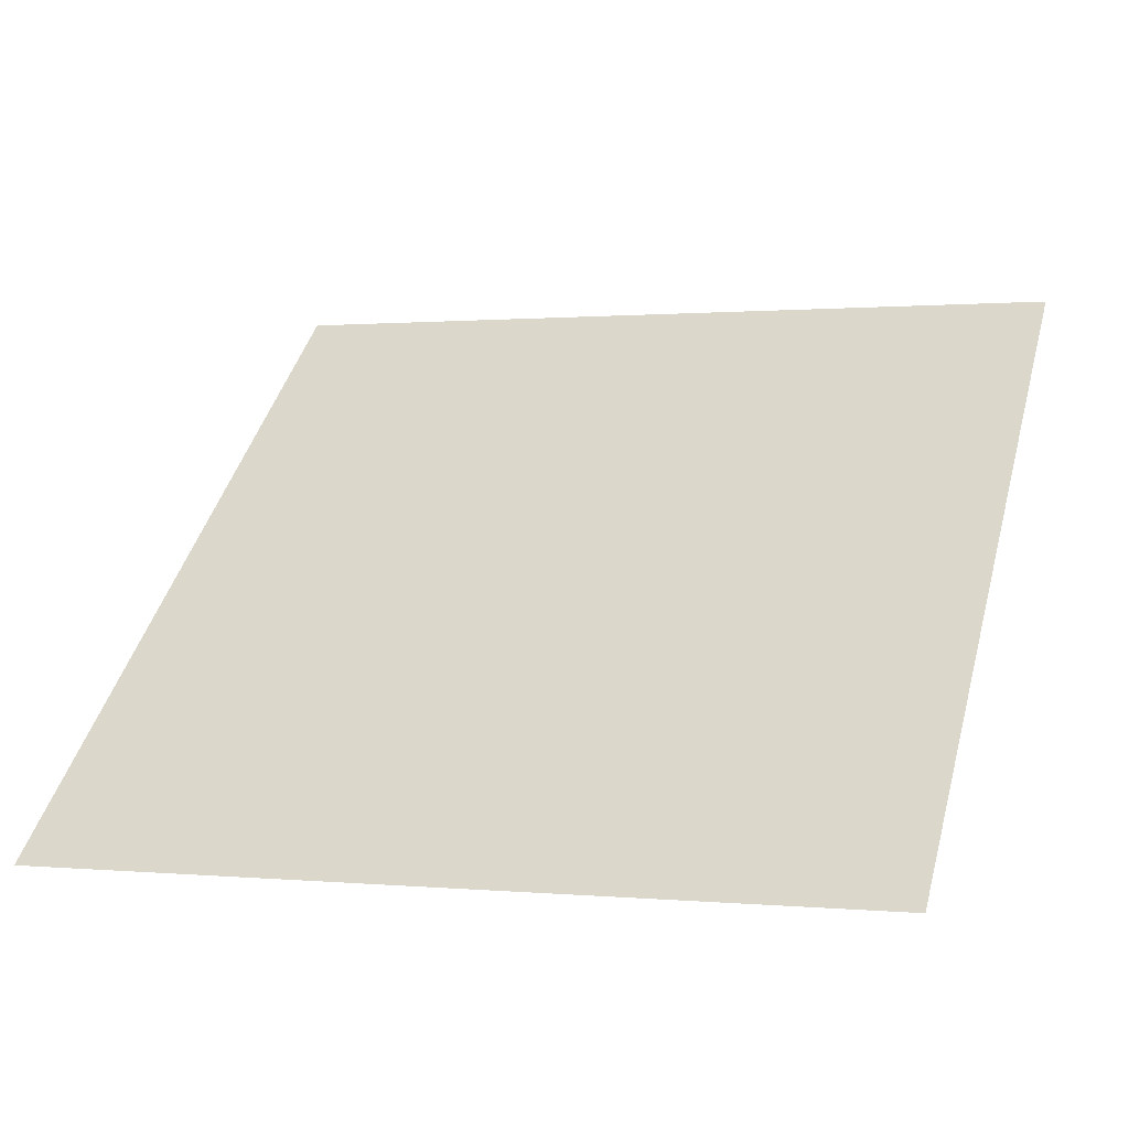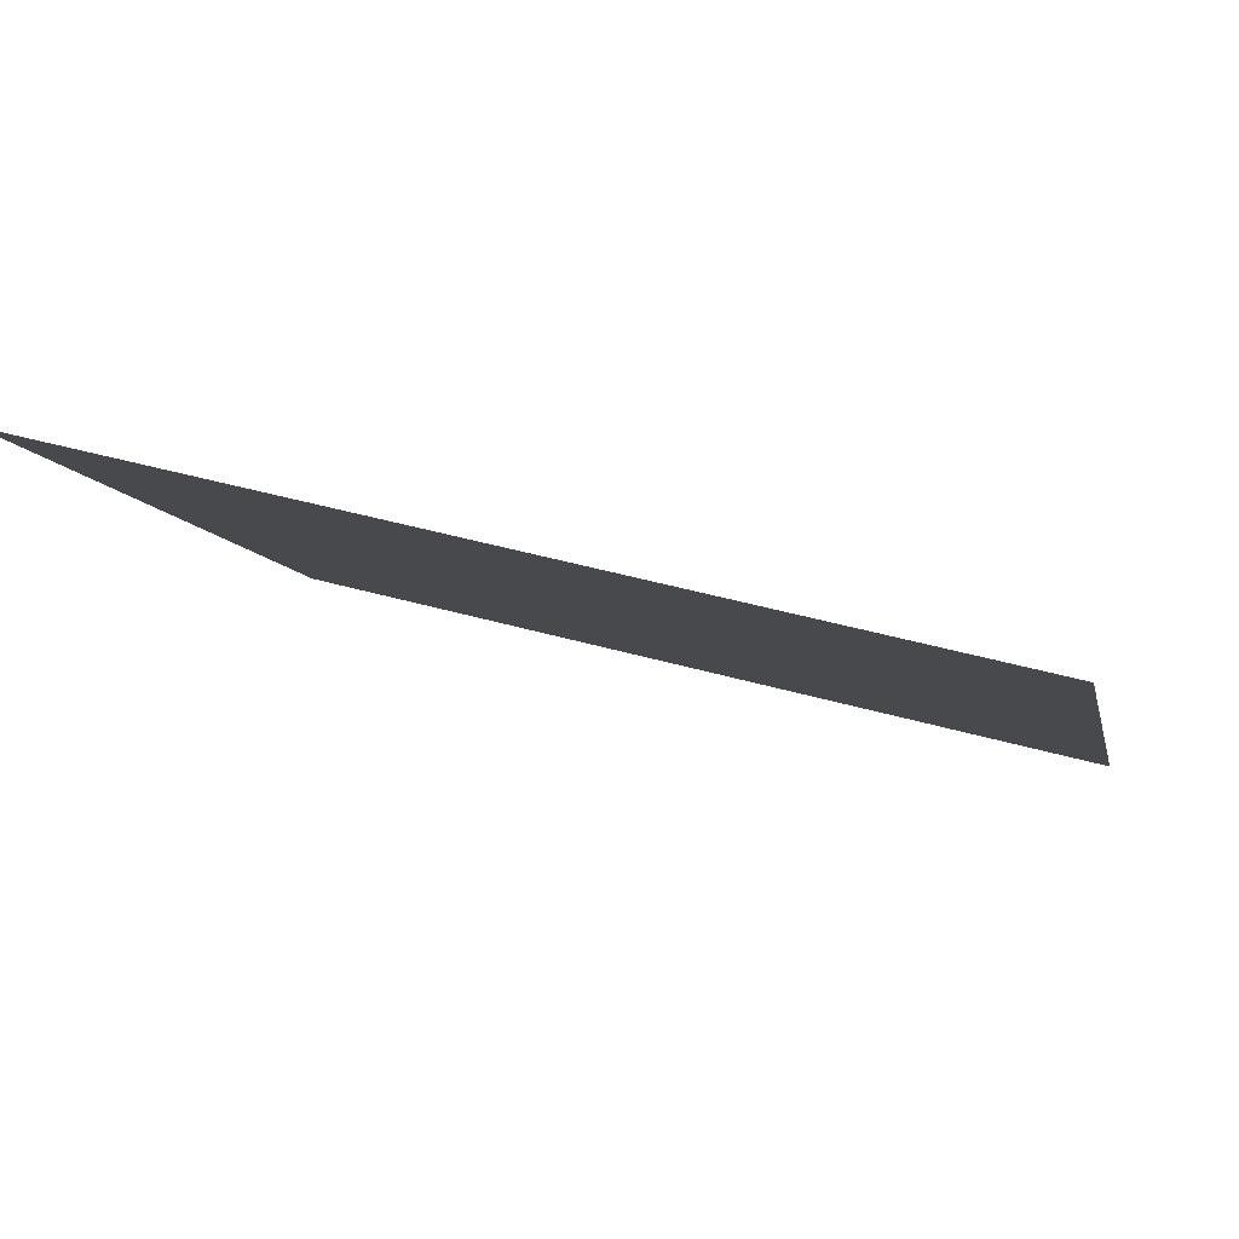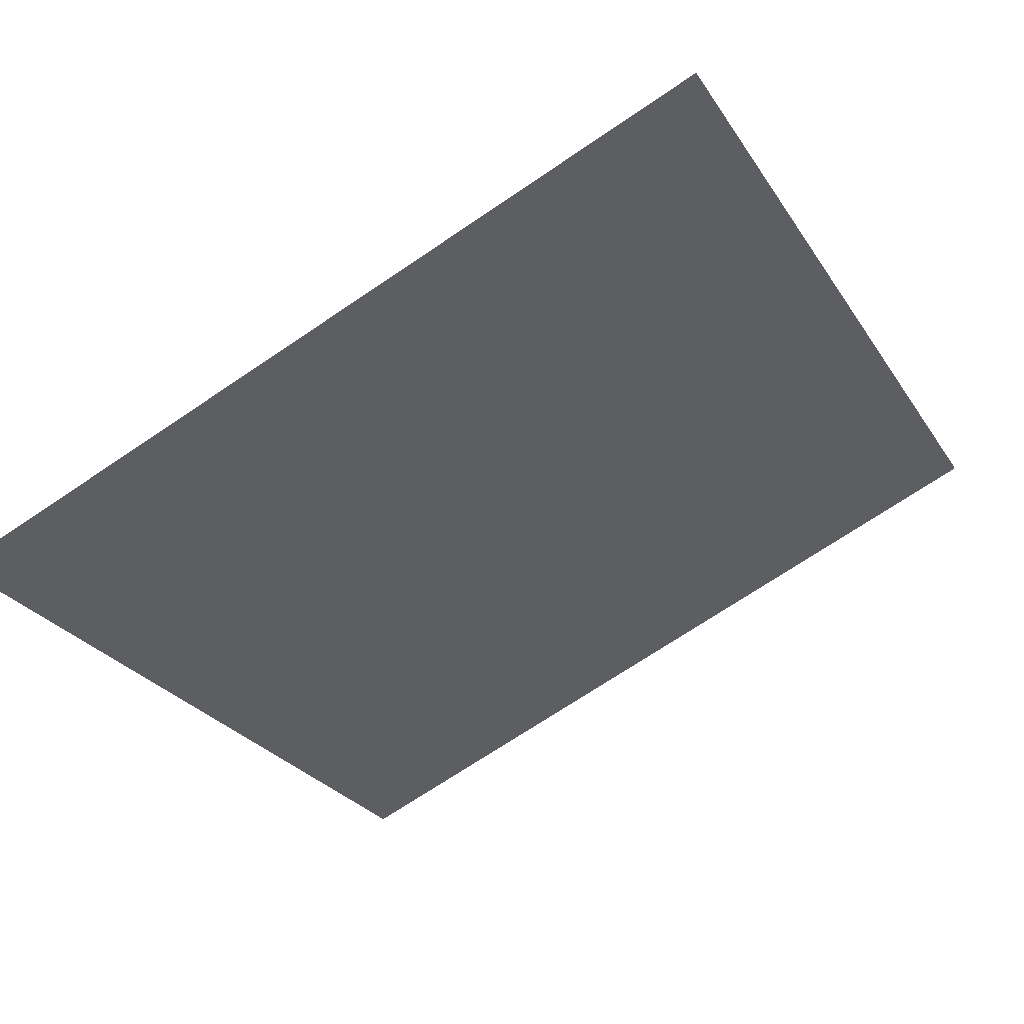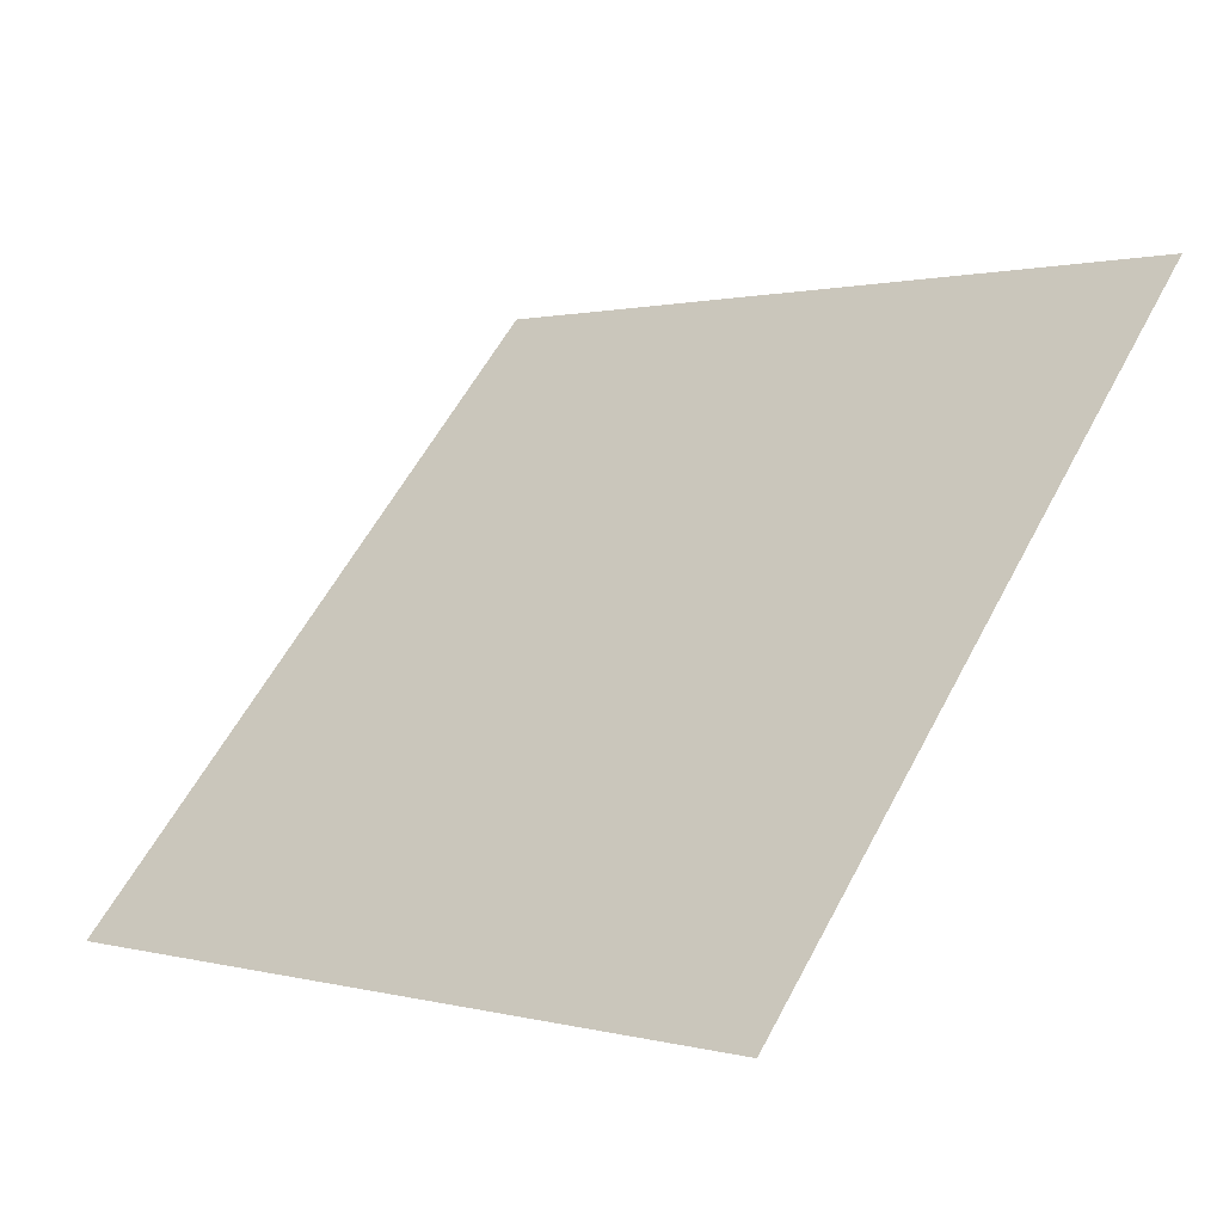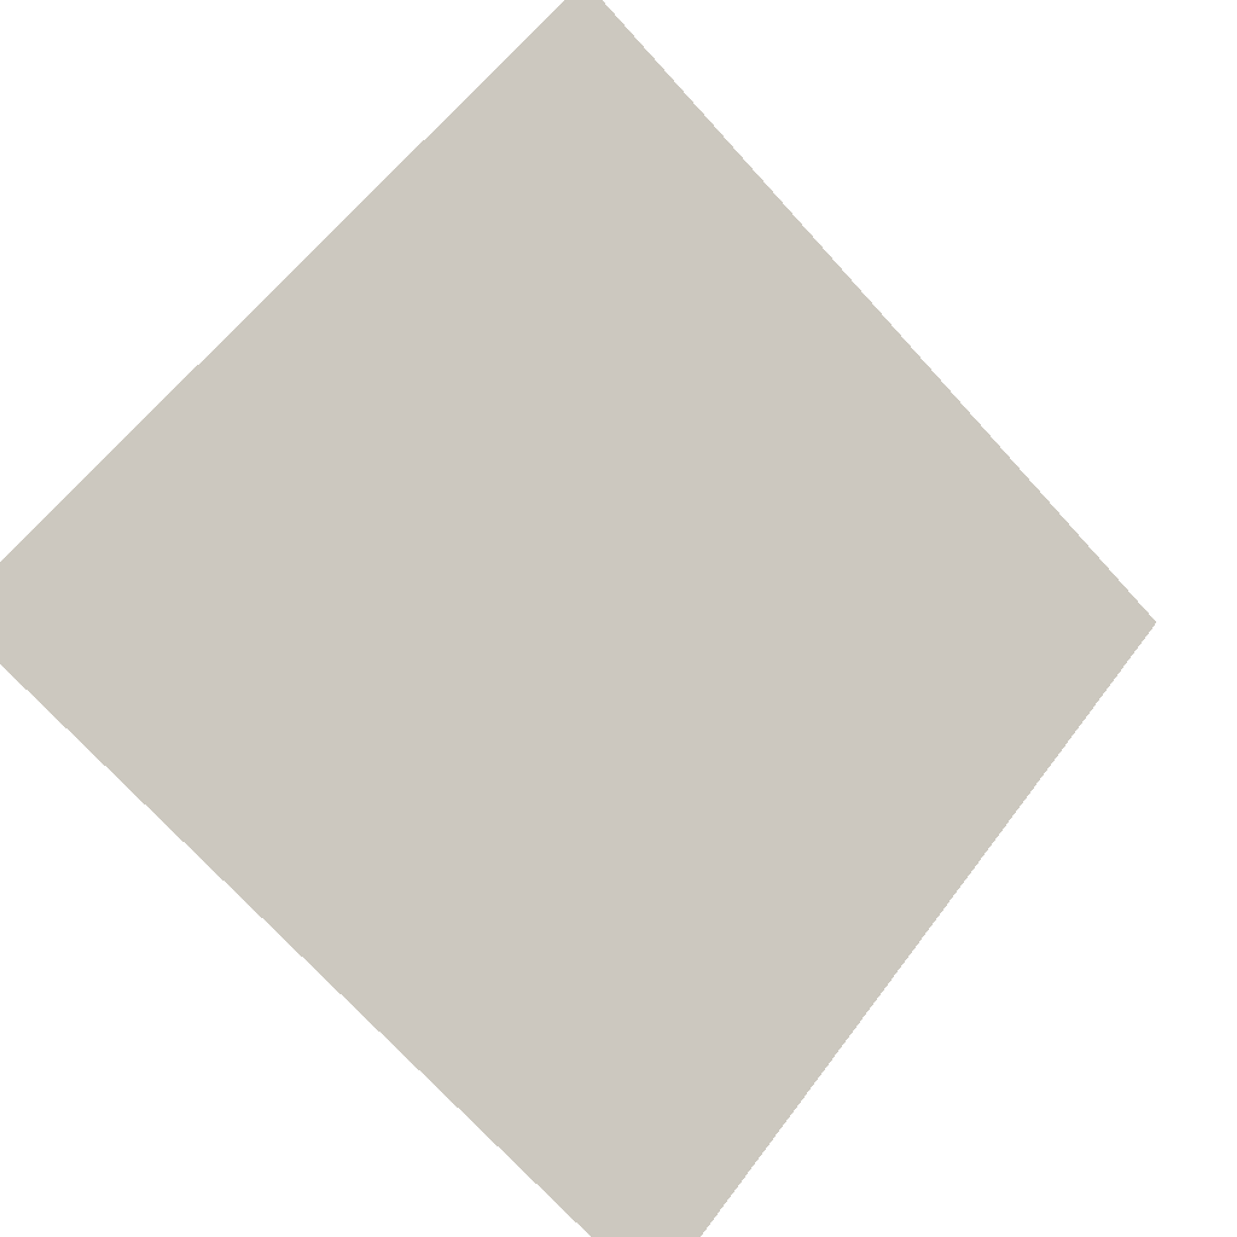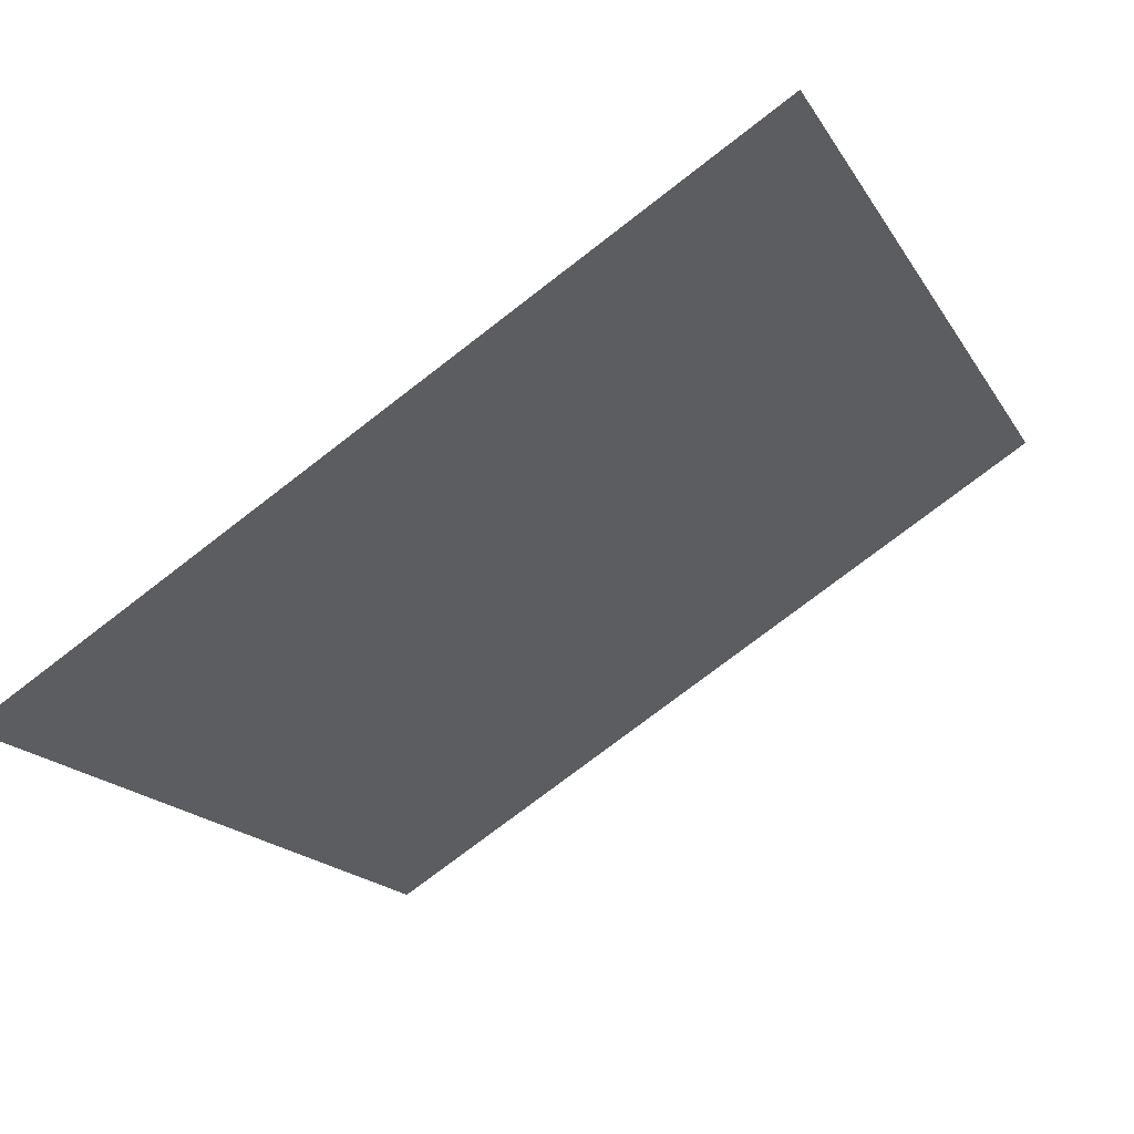
<metadata>
{"format":"obj","ext":"obj","renderer":"f3d","projection":"perspective","resolution":1024,"background":"white","views":[{"elev":4.7,"azim":-160.0,"up":"+Y"},{"elev":47.6,"azim":-163.4,"up":"+Z"},{"elev":-68.4,"azim":-145.5,"up":"+Y"},{"elev":59.6,"azim":-61.7,"up":"+Y"},{"elev":-71.1,"azim":-47.1,"up":"+Y"},{"elev":-76.8,"azim":36.2,"up":"+Z"}]}
</metadata>
<code>
v -0.1755 0.6211 0.2827
v -0.1821 0.6212 0.2828
v -0.182 0.6252 0.288
v -0.1754 0.625 0.288
f 4 3 2 1

</code>
